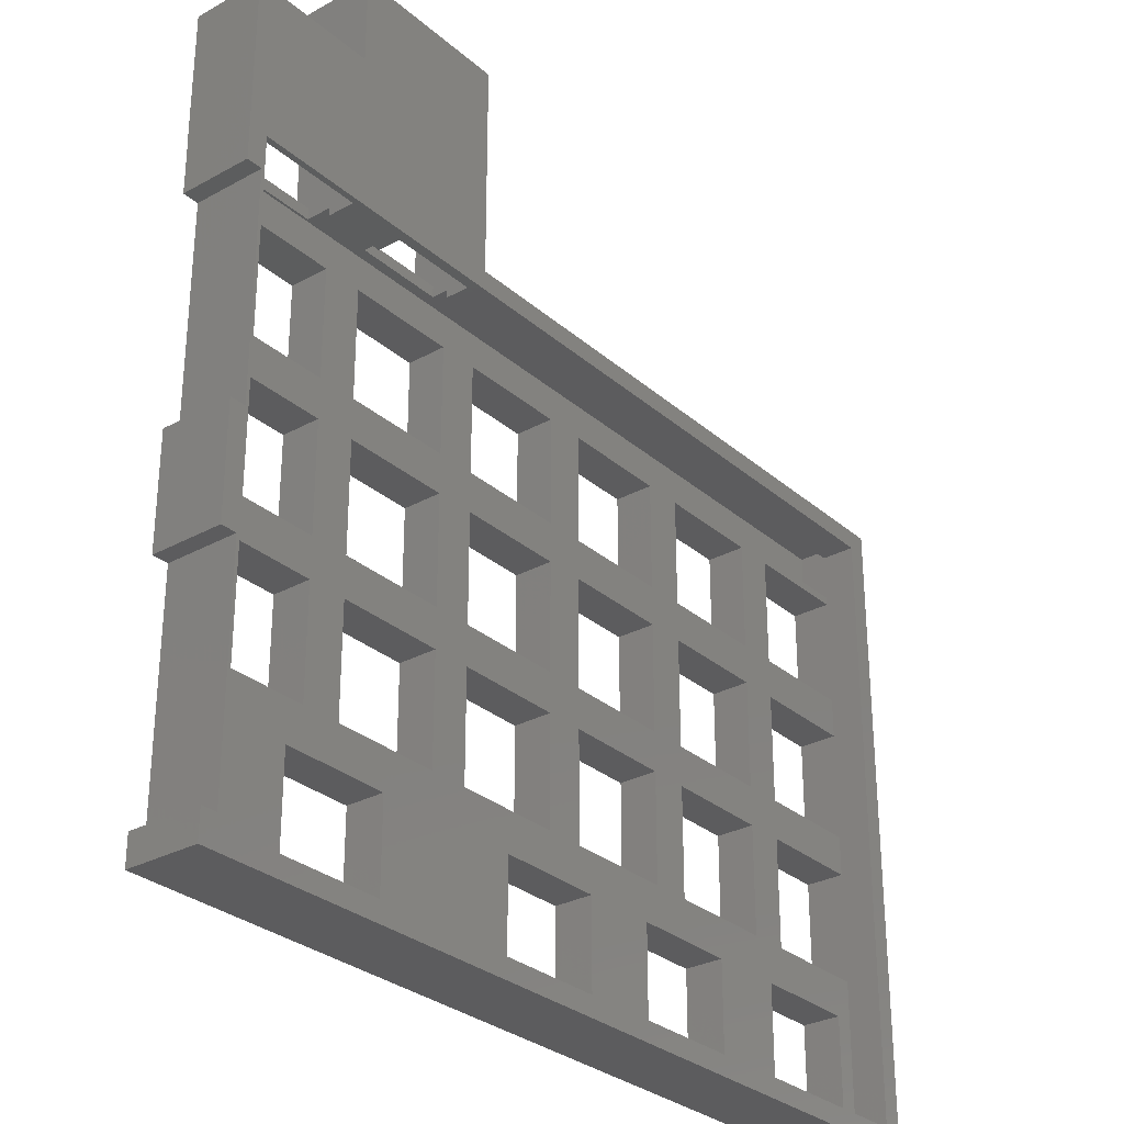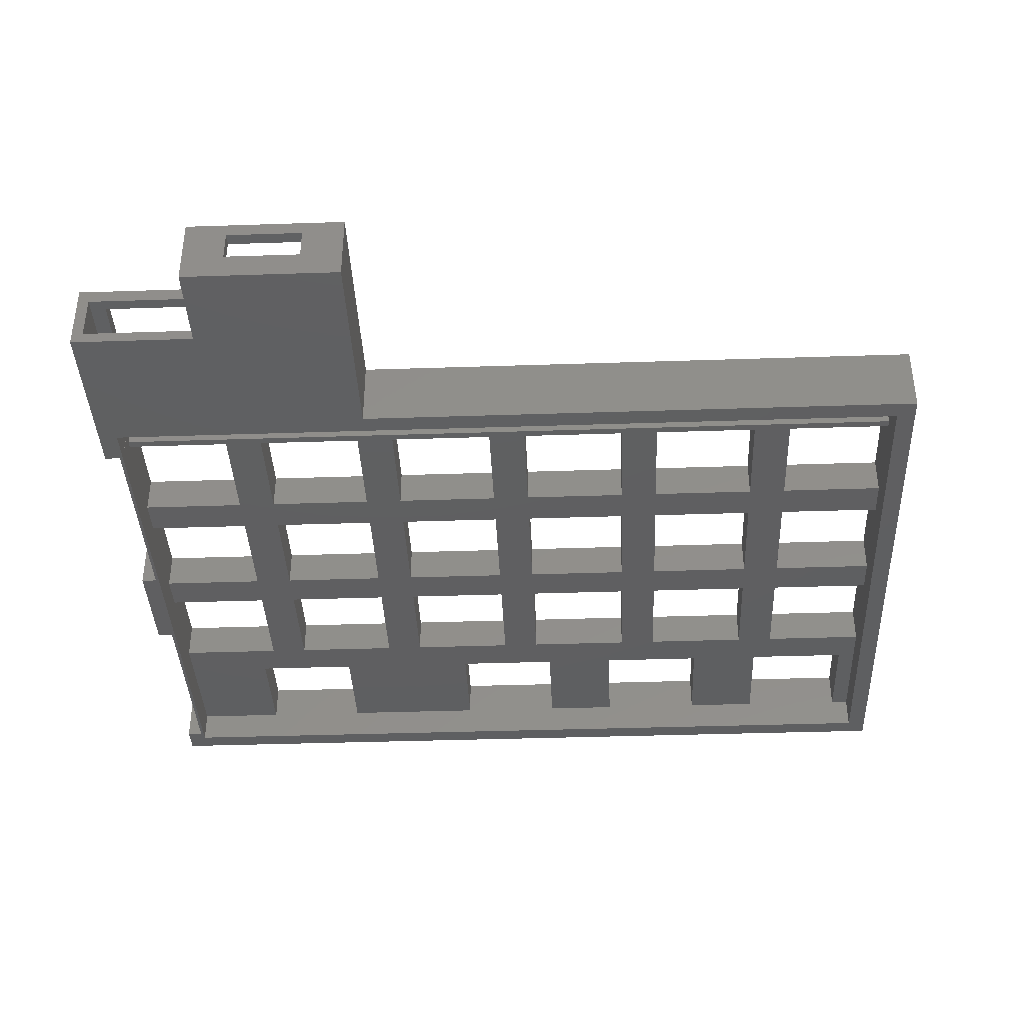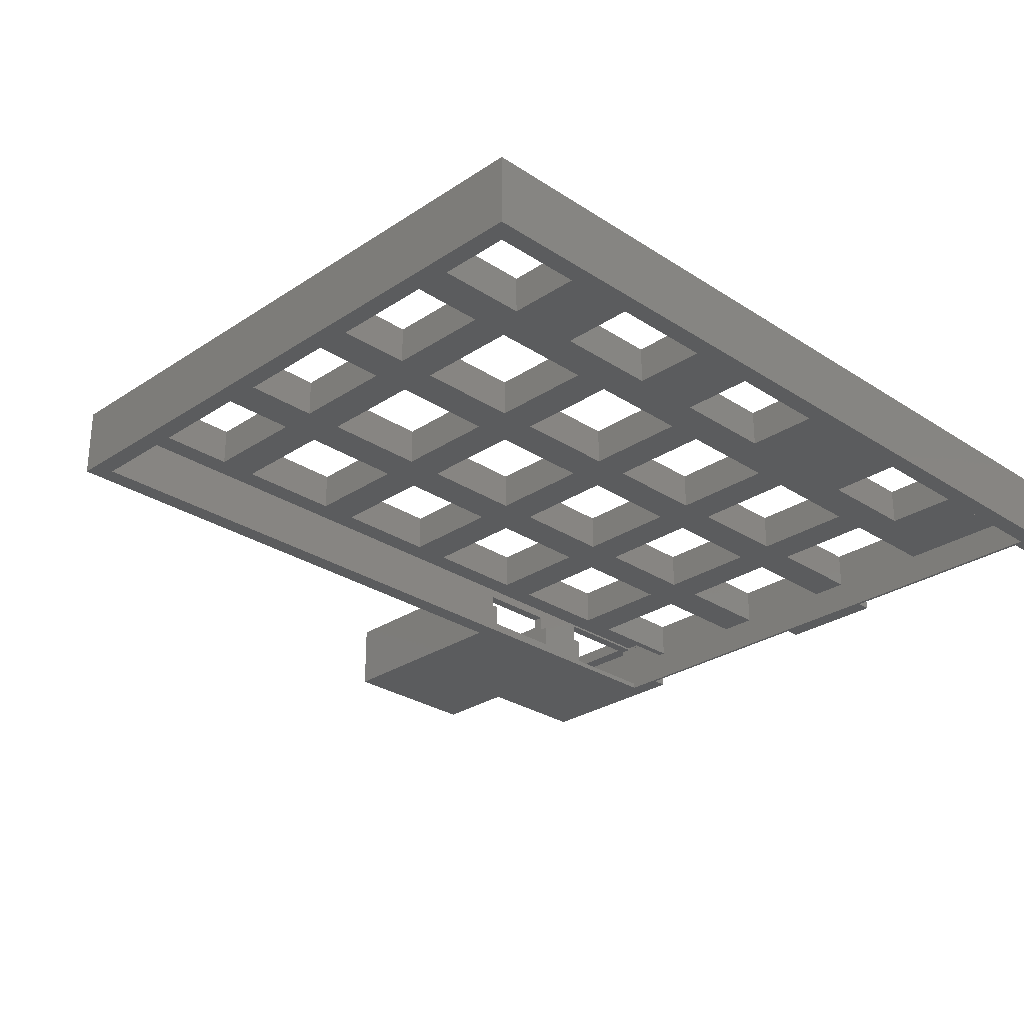
<metadata>
{"format":"stl","ext":"stl","renderer":"f3d","projection":"perspective","resolution":1024,"background":"white","views":[{"elev":-29.8,"azim":128.8,"up":"+Y"},{"elev":-38.8,"azim":-177.6,"up":"+Z"},{"elev":-28.1,"azim":-44.8,"up":"+Z"}]}
</metadata>
<code>
# stl→obj: 293 verts, 696 faces
v 16.52 21.57 4.3
v 16.52 35.58 9.3
v 16.52 35.58 4.3
v 16.52 21.57 9.3
v 2.525 35.58 9.3
v 2.525 21.57 9.3
v 2.525 35.58 4.3
v 2.525 54.62 9.3
v 2.525 40.62 9.3
v 2.525 54.62 4.3
v 2.525 73.67 9.3
v 2.525 59.67 9.3
v 2.525 73.67 4.3
v 2.525 81.7 7.8
v 2.525 80.67 4.3
v 2.525 81.7 4.3
v 2.525 74.7 7.8
v 2.525 74.7 4.3
v 2.525 80.67 7.629e-07
v 2.525 59.67 4.3
v 2.525 40.62 4.3
v 2.525 2.525 7.629e-07
v 2.525 21.57 4.3
v 2.525 2.525 4.3
v 16.52 40.62 4.3
v 16.52 54.62 9.3
v 16.52 54.62 4.3
v 16.52 40.62 9.3
v 16.52 59.67 4.3
v 16.52 73.67 9.3
v 16.52 73.67 4.3
v 16.52 59.67 9.3
v 35.58 21.57 4.3
v 35.58 35.58 9.3
v 35.58 35.58 4.3
v 35.58 21.57 9.3
v 21.57 21.57 9.3
v 21.57 35.58 4.3
v 21.57 35.58 9.3
v 21.57 21.57 4.3
v 35.58 40.62 4.3
v 35.58 54.62 9.3
v 35.58 54.62 4.3
v 35.58 40.62 9.3
v 21.57 40.62 9.3
v 21.57 54.62 4.3
v 21.57 54.62 9.3
v 21.57 40.62 4.3
v 35.58 59.67 4.3
v 35.58 73.67 9.3
v 35.58 73.67 4.3
v 35.58 59.67 9.3
v 21.57 59.67 9.3
v 21.57 73.67 4.3
v 21.57 73.67 9.3
v 21.57 59.67 4.3
v 54.62 21.57 4.3
v 54.62 35.58 9.3
v 54.62 35.58 4.3
v 54.62 21.57 9.3
v 40.62 21.57 9.3
v 40.62 35.58 4.3
v 40.62 35.58 9.3
v 40.62 21.57 4.3
v 54.62 40.62 4.3
v 54.62 54.62 9.3
v 54.62 54.62 4.3
v 54.62 40.62 9.3
v 40.62 40.62 9.3
v 40.62 54.62 4.3
v 40.62 54.62 9.3
v 40.62 40.62 4.3
v 54.62 59.67 4.3
v 54.62 73.67 9.3
v 54.62 73.67 4.3
v 54.62 59.67 9.3
v 40.62 59.67 9.3
v 40.62 73.67 4.3
v 40.62 73.67 9.3
v 40.62 59.67 4.3
v 73.67 21.57 4.3
v 73.67 35.58 9.3
v 73.67 35.58 4.3
v 73.67 21.57 9.3
v 59.67 21.57 9.3
v 59.67 35.58 4.3
v 59.67 35.58 9.3
v 59.67 21.57 4.3
v 73.67 40.62 4.3
v 73.67 54.62 9.3
v 73.67 54.62 4.3
v 73.67 40.62 9.3
v 59.67 40.62 9.3
v 59.67 54.62 4.3
v 59.67 54.62 9.3
v 59.67 40.62 4.3
v 73.67 59.67 4.3
v 73.67 73.67 9.3
v 73.67 73.67 4.3
v 73.67 59.67 9.3
v 59.67 59.67 9.3
v 59.67 73.67 4.3
v 59.67 73.67 9.3
v 59.67 59.67 4.3
v 92.72 21.57 4.3
v 92.72 35.58 9.3
v 92.72 35.58 4.3
v 92.72 21.57 9.3
v 78.72 21.57 9.3
v 78.72 35.58 4.3
v 78.72 35.58 9.3
v 78.72 21.57 4.3
v 92.72 40.62 4.3
v 92.72 54.62 9.3
v 92.72 54.62 4.3
v 92.72 40.62 9.3
v 78.72 40.62 9.3
v 78.72 54.62 4.3
v 78.72 54.62 9.3
v 78.72 40.62 4.3
v 92.72 59.67 4.3
v 92.72 73.67 9.3
v 92.72 73.67 4.3
v 92.72 59.67 9.3
v 78.72 59.67 9.3
v 78.72 73.67 4.3
v 78.72 73.67 9.3
v 78.72 59.67 4.3
v 111.8 80.67 7.629e-07
v 111.8 76.2 0.75
v 111.8 80.67 0.75
v 111.8 74.7 4.3
v 111.8 76.2 7.5
v 111.8 73.67 4.3
v 111.8 59.67 4.3
v 111.8 73.67 9.3
v 111.8 54.62 4.3
v 111.8 2.525 7.629e-07
v 111.8 40.62 4.3
v 111.8 54.62 9.3
v 111.8 35.58 4.3
v 111.8 21.57 4.3
v 111.8 35.58 9.3
v 111.8 2.525 4.3
v 111.8 81.7 7.8
v 111.8 81.7 7.5
v 111.8 74.7 7.8
v 111.8 59.67 9.3
v 111.8 40.62 9.3
v 111.8 21.57 9.3
v 97.78 21.57 9.3
v 97.78 35.58 4.3
v 97.78 35.58 9.3
v 97.78 21.57 4.3
v 97.78 40.62 9.3
v 97.78 54.62 4.3
v 97.78 54.62 9.3
v 97.78 40.62 4.3
v 97.78 59.67 9.3
v 97.78 73.67 4.3
v 97.78 73.67 9.3
v 97.78 59.67 4.3
v 18.91 2.525 4.3
v 18.91 16.52 9.3
v 18.91 16.52 4.3
v 18.91 2.525 9.3
v 4.906 2.525 9.3
v 4.906 16.52 4.3
v 4.906 16.52 9.3
v 4.906 2.525 4.3
v 99.87 2.525 4.3
v 85.87 2.525 4.3
v 66.53 2.525 4.3
v 52.53 2.525 4.3
v 42.72 2.525 4.3
v 28.72 2.525 4.3
v 85.87 2.525 9.3
v 99.87 2.525 9.3
v 52.53 2.525 9.3
v 66.53 2.525 9.3
v 28.72 2.525 9.3
v 42.72 2.525 9.3
v 42.72 16.52 9.3
v 42.72 16.52 4.3
v 28.72 16.52 4.3
v 28.72 16.52 9.3
v 66.53 16.52 9.3
v 66.53 16.52 4.3
v 52.53 16.52 4.3
v 52.53 16.52 9.3
v 99.87 16.52 9.3
v 99.87 16.52 4.3
v 85.87 16.52 4.3
v 85.87 16.52 9.3
v 114.3 76.2 9.3
v 114.3 83.2 7.629e-07
v 114.3 83.2 9.3
v 114.3 76.2 7.629e-07
v 114.3 0 9.3
v 114.3 3.788 7.629e-07
v 114.3 3.788 9.3
v 114.3 0 7.629e-07
v 114.3 32.79 9.3
v 114.3 47.2 7.629e-07
v 114.3 47.2 9.3
v 114.3 32.79 7.629e-07
v 0 0 9.3
v 112.2 76.2 9.3
v 112.2 47.2 9.3
v 0 83.2 9.3
v 112.2 32.79 9.3
v 112.2 3.788 9.3
v 78.31 80.67 4.3
v 78.31 81.7 4.3
v 89.79 81.7 4.3
v 97.8 80.67 4.3
v 97.8 81.7 4.3
v 89.79 80.67 4.3
v 0 0 7.629e-07
v 0 83.2 7.629e-07
v 97.8 83.2 0.75
v 89.79 83.2 6.475
v 97.8 83.2 7.5
v 89.79 83.2 1.262
v 78.31 83.2 1.262
v 111.8 83.2 7.5
v 111.8 83.2 0.75
v 78.31 83.2 6.475
v 97.8 81.7 7.5
v 78.31 81.7 6.475
v 89.79 81.7 6.475
v 112.2 32.79 7.629e-07
v 112.2 3.788 7.629e-07
v 112.2 47.2 7.629e-07
v 112.2 76.2 7.629e-07
v 78.31 80.67 1.262
v 97.8 80.67 0.75
v 89.79 80.67 1.262
v 114.3 83.2 9.35
v 114.3 100.2 0
v 114.3 100.2 9.35
v 114.3 83.2 0
v 96.3 110.1 9.35
v 97.8 100.2 9.35
v 97.8 111.7 9.35
v 96.3 100.2 9.35
v 97.8 98.7 9.35
v 78.3 110.1 9.35
v 76.8 111.7 9.35
v 76.8 83.2 9.35
v 78.3 83.2 9.35
v 110.8 98.7 9.35
v 110.8 83.2 9.35
v 96.3 83.2 9.35
v 97.8 83.2 9.35
v 97.8 100.2 0
v 76.8 83.2 0
v 76.8 111.7 0
v 97.8 111.7 0
v 96.3 83.2 1.5
v 96.3 100.2 1.5
v 96.3 110.1 1.5
v 112.8 100.2 7.5
v 112.8 100.2 1.5
v 97.8 100.2 1.5
v 97.8 100.2 7.5
v 78.3 83.2 1.5
v 78.31 83.2 1.5
v 111.8 83.2 1.5
v 112.8 83.2 1.5
v 89.79 83.2 1.5
v 112.8 83.2 7.5
v 110.8 83.2 7.5
v 110.8 98.7 7.5
v 111.8 91.7 1.5
v 97.8 91.7 1.5
v 97.8 91.7 7.5
v 97.8 98.7 7.5
v 92.3 111.7 7.5
v 92.3 111.7 3.5
v 82.3 111.7 3.5
v 82.3 111.7 7.5
v 78.3 110.1 1.5
v 89.79 89.62 1.5
v 78.31 89.62 1.5
v 82.3 110.1 7.5
v 82.3 110.1 3.5
v 92.3 110.1 3.5
v 92.3 110.1 7.5
v 111.8 91.7 0.75
v 97.8 91.7 0.75
v 89.79 89.62 1.262
v 78.31 89.62 1.262
f 1 2 3
f 2 1 4
f 5 6 7
f 8 9 10
f 11 12 13
f 14 15 16
f 17 15 14
f 18 15 17
f 15 18 19
f 13 19 18
f 20 13 12
f 13 20 19
f 10 19 20
f 21 10 9
f 21 19 10
f 22 21 7
f 23 7 6
f 22 7 23
f 22 23 24
f 21 22 19
f 7 2 5
f 2 7 3
f 1 6 4
f 6 1 23
f 25 26 27
f 26 25 28
f 10 26 8
f 26 10 27
f 25 9 28
f 9 25 21
f 29 30 31
f 30 29 32
f 13 30 11
f 30 13 31
f 29 12 32
f 12 29 20
f 33 34 35
f 34 33 36
f 37 38 39
f 38 37 40
f 38 34 39
f 34 38 35
f 33 37 36
f 37 33 40
f 41 42 43
f 42 41 44
f 45 46 47
f 46 45 48
f 46 42 47
f 42 46 43
f 41 45 44
f 45 41 48
f 49 50 51
f 50 49 52
f 53 54 55
f 54 53 56
f 54 50 55
f 50 54 51
f 49 53 52
f 53 49 56
f 57 58 59
f 58 57 60
f 61 62 63
f 62 61 64
f 62 58 63
f 58 62 59
f 57 61 60
f 61 57 64
f 65 66 67
f 66 65 68
f 69 70 71
f 70 69 72
f 70 66 71
f 66 70 67
f 65 69 68
f 69 65 72
f 73 74 75
f 74 73 76
f 77 78 79
f 78 77 80
f 78 74 79
f 74 78 75
f 73 77 76
f 77 73 80
f 81 82 83
f 82 81 84
f 85 86 87
f 86 85 88
f 86 82 87
f 82 86 83
f 81 85 84
f 85 81 88
f 89 90 91
f 90 89 92
f 93 94 95
f 94 93 96
f 94 90 95
f 90 94 91
f 89 93 92
f 93 89 96
f 97 98 99
f 98 97 100
f 101 102 103
f 102 101 104
f 102 98 103
f 98 102 99
f 97 101 100
f 101 97 104
f 105 106 107
f 106 105 108
f 109 110 111
f 110 109 112
f 110 106 111
f 106 110 107
f 105 109 108
f 109 105 112
f 113 114 115
f 114 113 116
f 117 118 119
f 118 117 120
f 118 114 119
f 114 118 115
f 113 117 116
f 117 113 120
f 121 122 123
f 122 121 124
f 125 126 127
f 126 125 128
f 126 122 127
f 122 126 123
f 121 125 124
f 125 121 128
f 129 130 131
f 130 132 133
f 130 134 132
f 134 135 136
f 130 135 134
f 130 137 135
f 138 130 129
f 137 139 140
f 130 139 137
f 130 138 139
f 141 142 143
f 139 138 141
f 141 138 142
f 142 138 144
f 133 145 146
f 133 147 145
f 147 133 132
f 136 135 148
f 140 139 149
f 143 142 150
f 151 152 153
f 152 151 154
f 152 143 153
f 143 152 141
f 142 151 150
f 151 142 154
f 155 156 157
f 156 155 158
f 156 140 157
f 140 156 137
f 139 155 149
f 155 139 158
f 159 160 161
f 160 159 162
f 160 136 161
f 136 160 134
f 135 159 148
f 159 135 162
f 163 164 165
f 164 163 166
f 167 168 169
f 168 167 170
f 168 164 169
f 164 168 165
f 138 171 144
f 171 138 172
f 172 138 173
f 173 138 174
f 22 174 138
f 174 22 175
f 175 22 176
f 176 22 163
f 163 22 170
f 170 22 24
f 171 177 178
f 177 171 172
f 173 179 180
f 179 173 174
f 175 181 182
f 181 175 176
f 163 167 166
f 167 163 170
f 175 183 184
f 183 175 182
f 181 185 186
f 185 181 176
f 185 183 186
f 183 185 184
f 173 187 188
f 187 173 180
f 179 189 190
f 189 179 174
f 189 187 190
f 187 189 188
f 171 191 192
f 191 171 178
f 177 193 194
f 193 177 172
f 193 191 194
f 191 193 192
f 195 196 197
f 196 195 198
f 199 200 201
f 200 199 202
f 203 204 205
f 204 203 206
f 9 2 28
f 2 9 5
f 12 26 32
f 26 12 8
f 28 45 26
f 45 28 39
f 2 39 28
f 4 39 2
f 39 4 164
f 4 169 164
f 207 169 6
f 6 169 4
f 45 34 44
f 34 45 39
f 53 42 52
f 42 53 47
f 69 58 68
f 58 69 63
f 77 66 76
f 66 77 71
f 85 187 84
f 68 93 66
f 93 68 87
f 58 87 68
f 87 58 85
f 60 85 58
f 190 85 60
f 85 190 187
f 190 183 179
f 60 183 190
f 61 183 60
f 44 69 42
f 69 44 63
f 34 63 44
f 63 34 61
f 36 61 34
f 36 183 61
f 36 186 183
f 164 186 37
f 37 186 36
f 93 82 92
f 82 93 87
f 101 90 100
f 90 101 95
f 117 106 116
f 106 117 111
f 125 114 124
f 114 125 119
f 151 191 150
f 116 155 114
f 155 116 153
f 106 153 116
f 153 106 151
f 108 151 106
f 108 191 151
f 108 194 191
f 187 194 109
f 109 194 108
f 155 143 149
f 143 155 153
f 159 140 148
f 140 159 157
f 197 208 195
f 148 209 208
f 149 209 140
f 148 208 136
f 208 161 136
f 197 161 208
f 122 159 161
f 124 159 122
f 159 124 157
f 114 157 124
f 157 114 155
f 197 122 161
f 197 127 122
f 100 125 127
f 125 100 119
f 119 90 117
f 92 117 90
f 100 127 98
f 197 98 127
f 197 103 98
f 74 101 103
f 76 101 74
f 101 76 95
f 66 95 76
f 95 66 93
f 197 74 103
f 210 74 197
f 50 77 79
f 52 77 50
f 77 52 71
f 42 71 52
f 71 42 69
f 74 210 79
f 79 210 50
f 30 53 55
f 32 53 30
f 53 32 47
f 26 47 32
f 47 26 45
f 39 164 37
f 50 210 55
f 55 210 30
f 210 12 11
f 12 210 8
f 8 210 9
f 207 9 210
f 9 207 5
f 30 210 11
f 209 203 205
f 203 209 211
f 212 199 201
f 209 148 140
f 209 149 211
f 143 211 149
f 150 211 143
f 211 150 212
f 191 212 150
f 178 212 191
f 212 178 199
f 177 199 178
f 119 100 90
f 117 92 111
f 82 111 92
f 111 82 109
f 84 109 82
f 187 109 84
f 194 187 177
f 180 177 187
f 180 199 177
f 179 199 180
f 182 179 183
f 207 179 182
f 207 182 181
f 186 164 181
f 166 181 164
f 207 181 166
f 207 166 167
f 179 207 199
f 169 207 167
f 5 207 6
f 170 24 168
f 174 175 189
f 70 73 67
f 73 70 80
f 62 65 59
f 65 62 72
f 94 97 91
f 97 94 104
f 86 89 83
f 89 86 96
f 188 193 172
f 83 110 112
f 110 83 120
f 120 89 118
f 91 118 89
f 83 112 81
f 193 188 112
f 188 172 173
f 112 188 81
f 188 88 81
f 59 86 88
f 86 59 96
f 96 65 94
f 67 94 65
f 59 88 57
f 189 88 188
f 88 189 57
f 184 189 175
f 189 184 57
f 184 64 57
f 35 62 64
f 62 35 72
f 72 41 70
f 43 70 41
f 35 64 33
f 184 33 64
f 185 33 184
f 33 185 40
f 118 121 115
f 121 118 128
f 110 113 107
f 113 110 120
f 192 144 171
f 144 192 142
f 192 154 142
f 107 152 154
f 152 107 158
f 158 113 156
f 115 156 113
f 107 154 105
f 192 105 154
f 193 105 192
f 105 193 112
f 152 139 141
f 139 152 158
f 156 135 137
f 135 156 162
f 160 132 134
f 158 107 113
f 156 115 162
f 121 162 115
f 162 121 160
f 123 160 121
f 123 132 160
f 126 132 123
f 120 83 89
f 118 91 128
f 97 128 91
f 128 97 126
f 99 126 97
f 99 132 126
f 102 132 99
f 96 59 65
f 94 67 104
f 73 104 67
f 104 73 102
f 75 102 73
f 75 132 102
f 78 132 75
f 72 35 41
f 70 43 80
f 49 80 43
f 80 49 78
f 51 78 49
f 18 78 51
f 18 51 54
f 48 25 46
f 3 165 1
f 27 46 25
f 46 27 56
f 29 56 27
f 56 29 54
f 31 54 29
f 18 54 31
f 18 31 13
f 78 18 132
f 10 29 27
f 29 10 20
f 7 25 3
f 25 7 21
f 168 1 165
f 168 23 1
f 23 168 24
f 163 185 176
f 185 165 40
f 3 40 165
f 40 3 38
f 38 3 48
f 25 48 3
f 165 185 163
f 46 49 43
f 49 46 56
f 38 41 35
f 41 38 48
f 16 213 214
f 213 16 15
f 215 216 217
f 216 215 218
f 219 210 220
f 210 219 207
f 221 222 223
f 224 221 225
f 222 221 224
f 223 197 226
f 196 226 197
f 227 196 221
f 226 196 227
f 228 197 223
f 228 223 222
f 197 228 210
f 220 228 225
f 196 225 221
f 228 220 210
f 220 225 196
f 219 199 207
f 199 219 202
f 17 145 147
f 145 17 14
f 14 229 145
f 14 230 229
f 16 230 14
f 230 16 214
f 145 229 146
f 231 229 230
f 217 231 215
f 231 217 229
f 132 17 147
f 17 132 18
f 138 200 202
f 138 232 233
f 232 138 234
f 129 234 138
f 200 138 233
f 202 22 138
f 22 219 19
f 219 22 202
f 232 204 206
f 204 232 234
f 129 198 235
f 234 129 235
f 198 129 196
f 19 196 129
f 19 220 196
f 220 19 219
f 15 236 213
f 236 237 238
f 19 236 15
f 129 236 19
f 236 129 237
f 237 129 131
f 238 216 218
f 216 238 237
f 239 240 241
f 240 239 242
f 243 244 245
f 246 244 243
f 244 246 247
f 245 248 243
f 249 248 245
f 250 248 249
f 248 250 251
f 241 252 239
f 244 252 241
f 252 244 247
f 239 252 253
f 254 247 246
f 247 254 255
f 242 256 240
f 257 256 242
f 258 256 257
f 256 258 259
f 260 246 261
f 246 260 254
f 261 243 262
f 243 261 246
f 241 263 244
f 240 263 241
f 263 240 264
f 256 264 240
f 264 256 265
f 244 263 266
f 250 267 251
f 267 225 268
f 257 267 250
f 257 224 225
f 242 221 257
f 224 257 221
f 267 257 225
f 269 227 270
f 271 224 260
f 254 223 255
f 260 223 254
f 260 221 223
f 221 260 224
f 272 253 273
f 253 272 239
f 242 272 270
f 272 242 239
f 227 242 270
f 221 242 227
f 273 252 274
f 252 273 253
f 264 275 270
f 265 275 264
f 275 265 276
f 270 275 269
f 247 277 278
f 255 277 247
f 277 255 223
f 278 265 266
f 276 278 277
f 278 276 265
f 266 245 244
f 245 266 259
f 265 259 266
f 259 265 256
f 278 252 247
f 252 278 274
f 270 263 264
f 263 270 272
f 274 272 273
f 272 274 263
f 266 274 278
f 274 266 263
f 146 133 133
f 133 146 226
f 223 146 229
f 146 223 226
f 257 249 258
f 249 257 250
f 245 279 249
f 245 280 279
f 280 259 281
f 259 280 245
f 282 249 279
f 281 249 282
f 281 258 249
f 258 281 259
f 283 261 262
f 261 284 260
f 261 283 284
f 284 283 285
f 267 285 283
f 285 267 268
f 260 284 271
f 251 283 248
f 283 251 267
f 248 286 243
f 248 287 286
f 287 283 288
f 283 287 248
f 289 243 286
f 288 243 289
f 288 262 243
f 262 288 283
f 288 279 280
f 279 288 289
f 286 279 289
f 279 286 282
f 281 288 280
f 288 281 287
f 286 281 282
f 281 286 287
f 227 275 290
f 275 227 269
f 130 226 227
f 226 130 133
f 291 227 290
f 227 291 221
f 227 131 130
f 221 131 227
f 131 221 237
f 130 131 130
f 223 291 277
f 291 223 221
f 217 223 229
f 223 217 221
f 237 217 216
f 217 237 221
f 291 275 276
f 275 291 290
f 291 276 277
f 130 133 133
f 133 130 130
f 224 284 292
f 284 224 271
f 224 215 222
f 238 215 224
f 215 238 218
f 222 215 231
f 230 222 231
f 222 230 228
f 293 224 292
f 224 293 225
f 225 238 224
f 238 225 236
f 268 293 285
f 293 268 225
f 214 228 230
f 228 214 225
f 236 214 213
f 214 236 225
f 293 284 285
f 284 293 292
f 209 235 208
f 235 209 234
f 235 195 208
f 195 235 198
f 204 209 205
f 209 204 234
f 212 232 211
f 232 212 233
f 232 203 211
f 203 232 206
f 200 212 201
f 212 200 233

</code>
